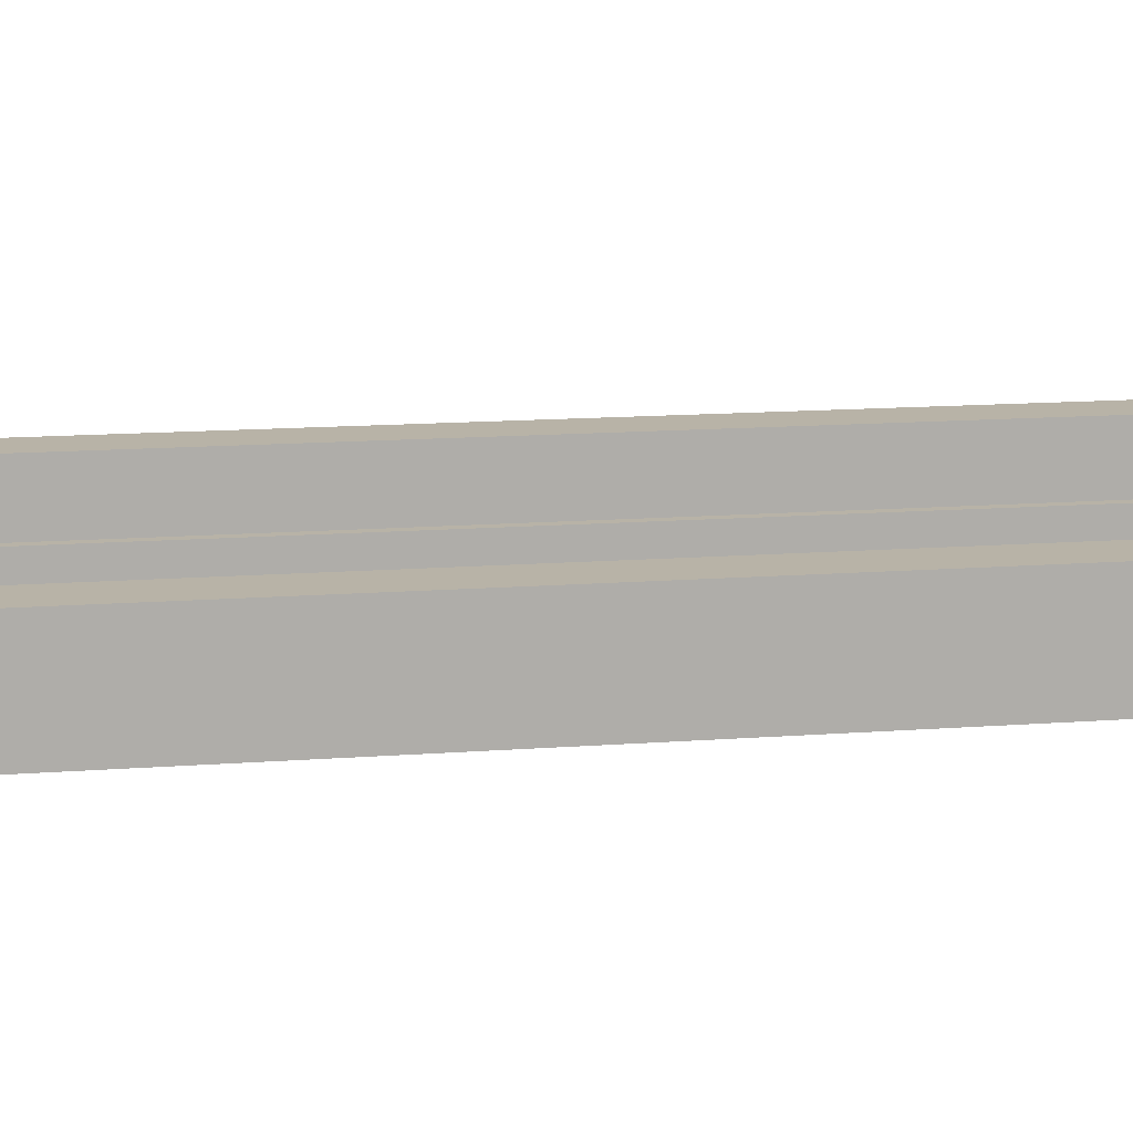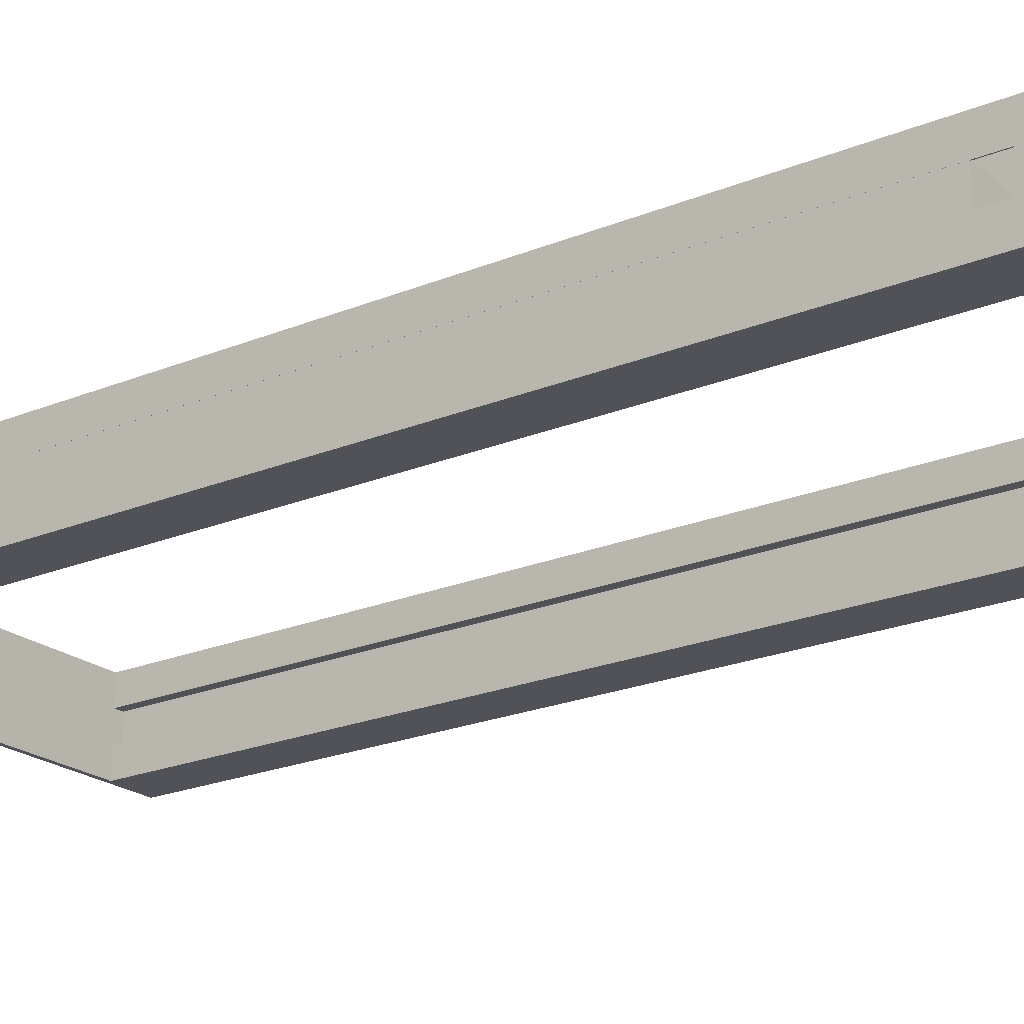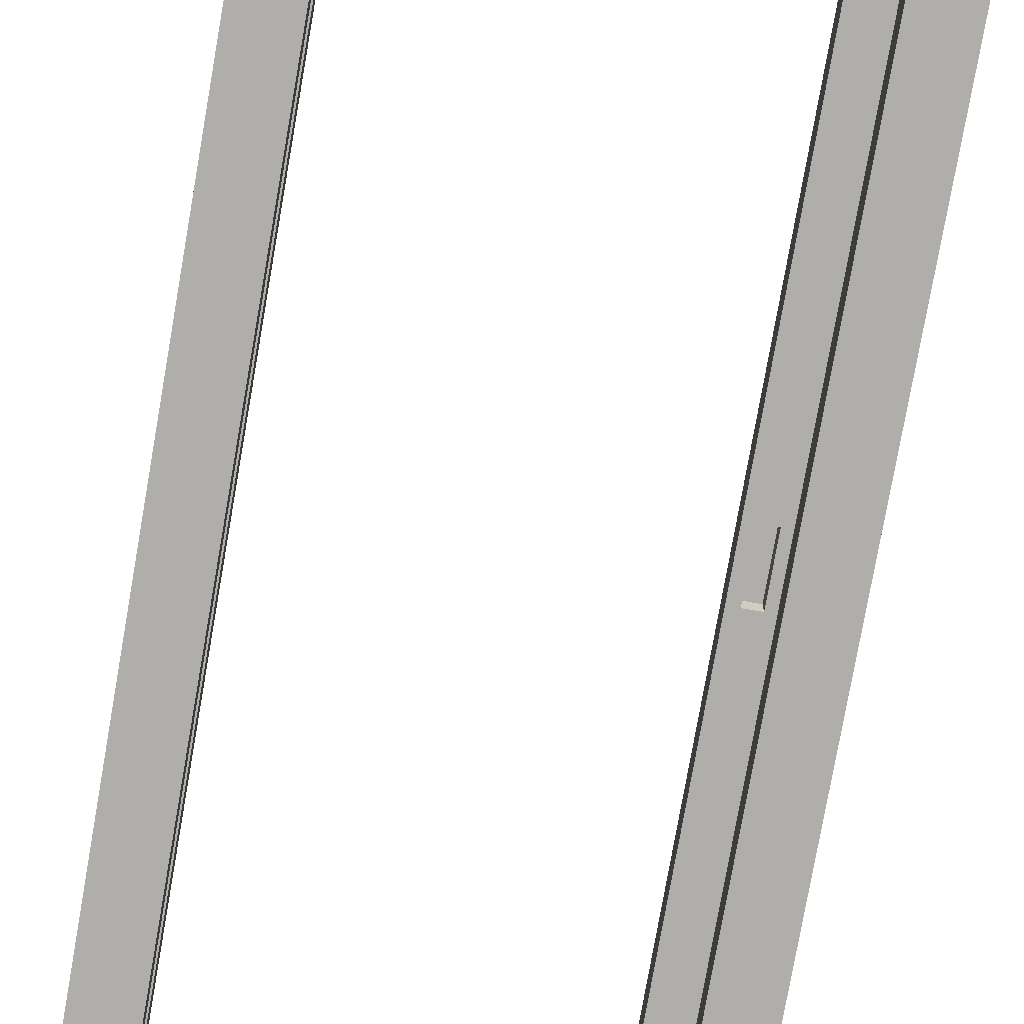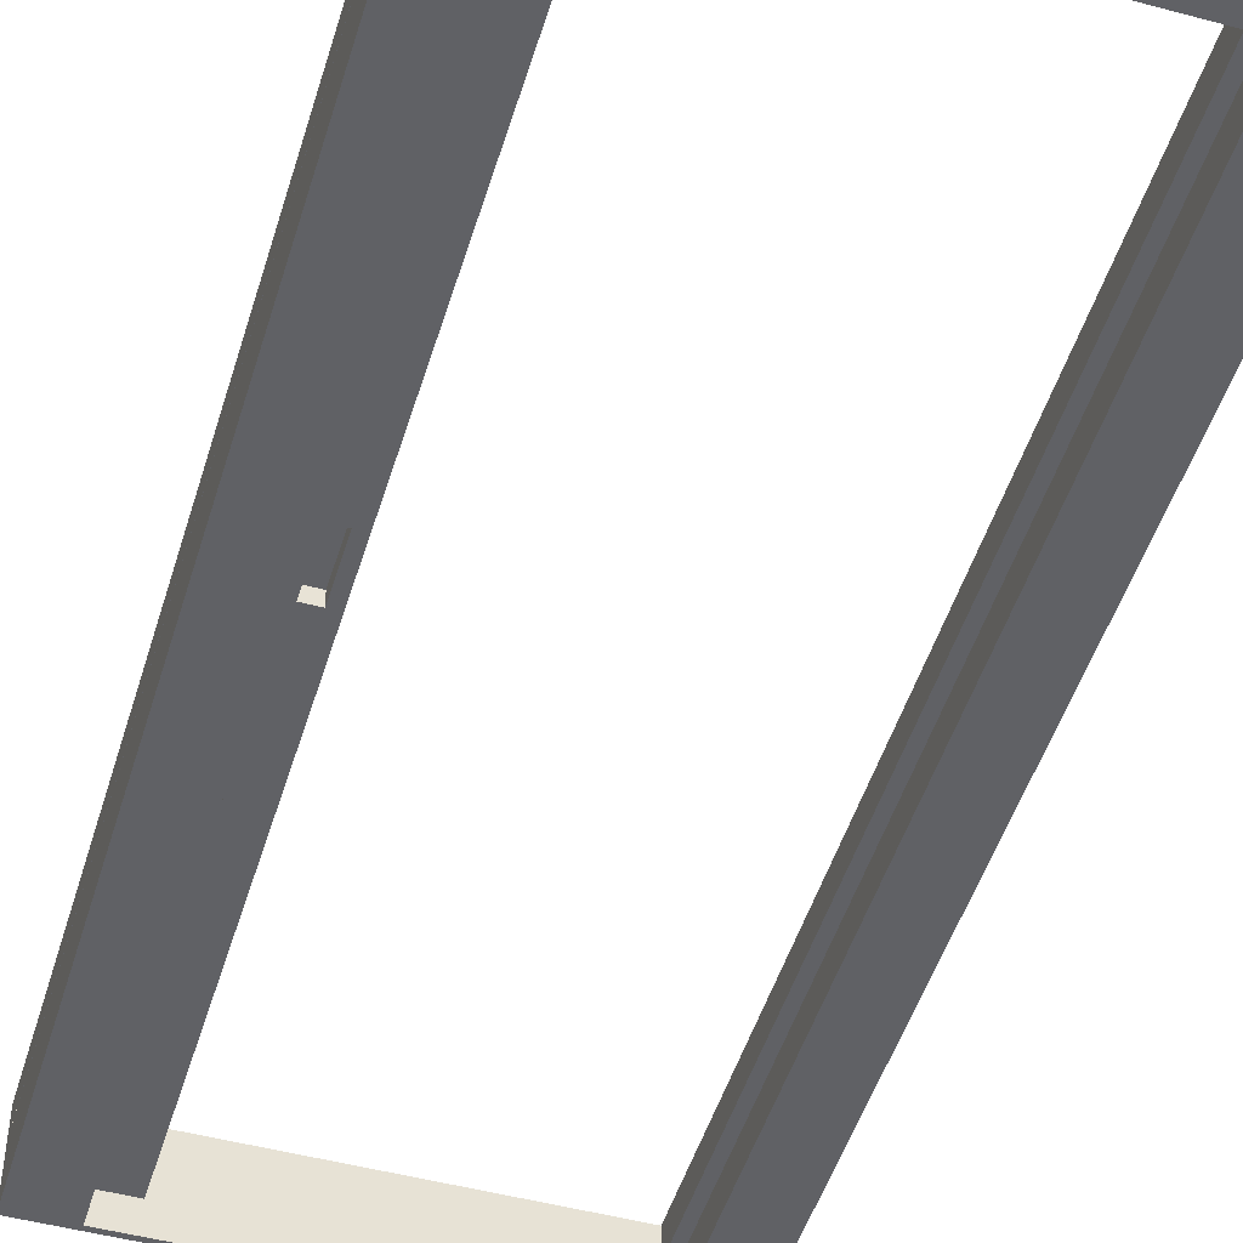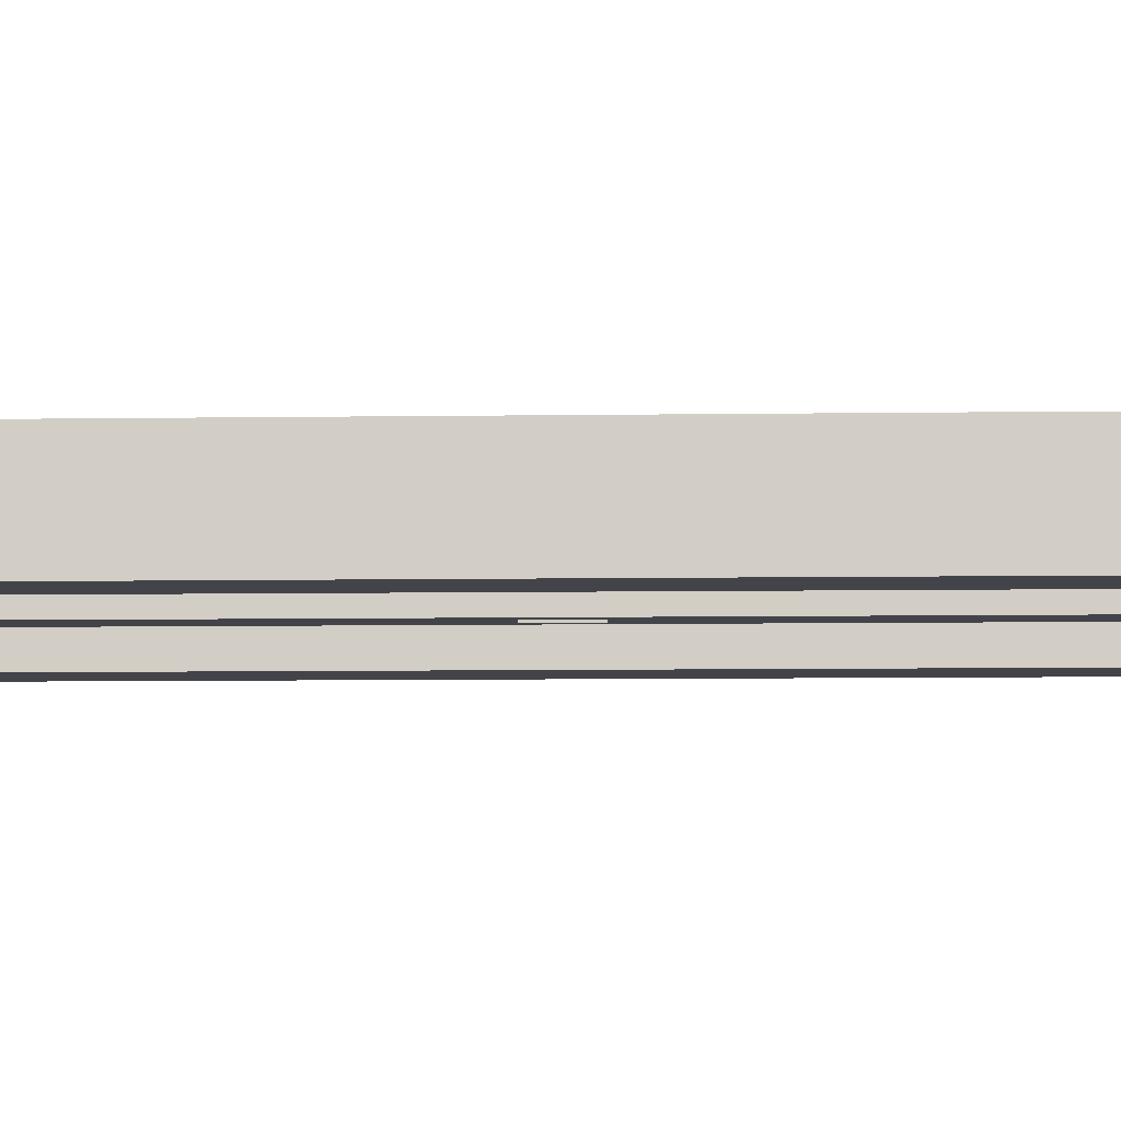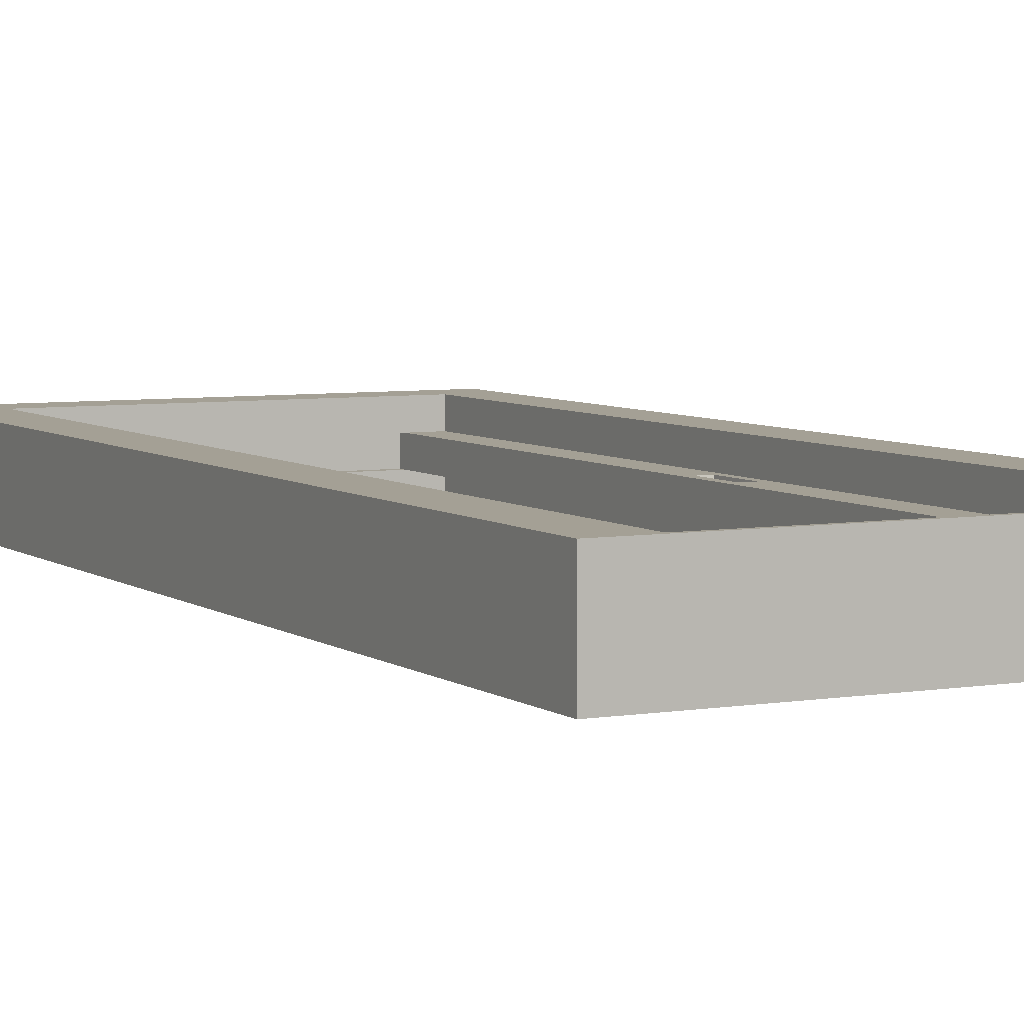
<metadata>
{"format":"obj","ext":"obj","renderer":"f3d","projection":"perspective","resolution":1024,"background":"white","views":[{"elev":12.8,"azim":79.6,"up":"+Z"},{"elev":-21.5,"azim":126.4,"up":"+Z"},{"elev":-77.9,"azim":-10.0,"up":"+Z"},{"elev":-48.6,"azim":163.3,"up":"+Z"},{"elev":-8.4,"azim":-87.8,"up":"+Z"},{"elev":5.7,"azim":-27.2,"up":"+Z"}]}
</metadata>
<code>
o 5_5_4_4
v 32.04 112.7 -0.8562
v 34.95 101.9 -0.8562
v 32.04 101.9 -0.8562
v 34.95 112.7 -0.8562
v 31.91 101.5 -3.247
v 31.91 113.2 -3.247
v 35.08 113.2 -3.247
v 35.08 101.5 -3.247
f 1 2 3
f 2 1 4
f 5 1 3
f 1 5 6
f 7 1 6
f 1 7 4
f 7 2 4
f 2 7 8
f 3 8 5
f 8 3 2
o 8_8_7_7
v 32.04 112.7 0.339
v 34.95 112.7 0.339
v 32.04 101.9 0.339
v 34.95 101.9 0.339
v 35.08 113.2 2.729
v 31.91 113.2 2.729
v 31.91 101.5 2.729
v 35.08 101.5 2.729
f 9 10 11
f 12 11 10
f 10 9 13
f 14 13 9
f 9 11 14
f 15 14 11
f 12 16 11
f 15 11 16
f 12 10 16
f 13 16 10
o 1_1_2_2
v -47.42 212.5 -9.223
v -47.42 1e-06 -0.2586
v -47.42 212.5 -0.2586
v -47.42 4e-06 -9.223
v 47.42 212.5 -0.2586
v 47.42 212.5 -9.223
v -36.88 201.9 -9.223
v 36.88 201.9 -9.223
v 36.88 1.063 -9.223
v 47.42 4e-06 -9.223
v 36.88 4e-06 -9.223
v -36.88 1.063 -9.223
v -36.88 4e-06 -9.223
v 47.42 2.125 -0.2586
v 47.42 1e-06 -0.2586
v 47.42 207.2 -0.2586
v 47.42 2.125 -3.247
v 47.42 207.2 -3.247
v 36.88 1.063 -3.247
v 36.88 201.9 -3.247
v 7.377 201.9 -3.247
v -36.88 201.9 -3.247
v -36.88 1.063 -3.247
v 36.89 204 -3.247
v -38.99 204 -3.247
v -38.99 1.063 -3.247
v 36.89 204 2.729
v -38.99 204 2.729
v -38.99 1.063 2.729
v -36.88 1.063 2.729
v -36.88 201.9 2.729
v 36.89 201.9 2.729
f 17 18 19
f 20 18 17
f 17 21 22
f 19 21 17
f 23 17 24
f 17 22 24
f 24 22 25
f 22 26 25
f 27 25 26
f 23 28 17
f 28 29 17
f 20 17 29
f 26 30 31
f 32 22 21
f 26 22 33
f 33 22 34
f 34 22 32
f 33 30 26
f 35 24 25
f 36 24 35
f 23 37 38
f 37 23 24
f 37 24 36
f 28 38 39
f 38 28 23
f 40 41 38
f 41 42 38
f 39 38 42
f 37 40 38
f 43 44 40
f 41 40 44
f 42 44 45
f 44 42 41
f 46 44 47
f 48 44 43
f 48 47 44
f 45 44 46
f 37 36 40
o 6_6_8_8
v 34.95 112.7 -0.8562
v 32.04 112.7 -0.8562
v 34.95 101.9 -0.8562
v 32.04 101.9 -0.8562
v 31.91 113.2 -3.247
v 31.91 101.5 -3.247
v 35.08 113.2 -3.247
v 35.08 101.5 -3.247
f 49 50 51
f 52 51 50
f 53 54 50
f 52 50 54
f 49 55 50
f 53 50 55
f 56 55 51
f 49 51 55
f 51 52 56
f 54 56 52
o 3_3_3_3
v -36.92 1.063 2.729
v -38.99 1.063 -3.247
v -38.99 1.063 2.729
v -36.92 1.063 -3.247
v 36.92 1.062 8.705
v -36.92 1.062 8.705
v 29.82 1.063 2.729
v 36.92 1.063 2.729
v 29.82 1.063 -3.247
v -36.92 1.063 -9.223
v 36.92 1.063 -3.247
v 36.92 1.063 -9.223
v 36.92 4e-06 -9.223
v -36.92 4e-06 -9.223
v -36.92 -1e-06 8.705
v 36.92 -1e-06 8.705
v 47.42 1e-06 -0.2586
v 47.42 -1e-06 8.705
v 47.42 4e-06 -9.223
v -47.42 -1e-06 8.705
v -47.42 1e-06 -0.2586
v -47.42 4e-06 -9.223
f 57 58 59
f 58 57 60
f 61 57 62
f 63 61 64
f 65 66 63
f 67 68 65
f 68 66 65
f 66 60 63
f 63 60 61
f 60 57 61
f 66 69 70
f 68 69 66
f 71 61 62
f 72 61 71
f 71 70 69
f 73 74 72
f 73 72 75
f 75 72 69
f 72 71 69
f 71 76 70
f 76 77 70
f 78 70 77
o 2_2_5_5
v 7.377 201.9 2.729
v -36.88 201.9 8.706
v -36.88 201.9 2.729
v 36.88 201.9 8.706
v 36.88 201.9 2.729
v -36.88 1.063 2.729
v -36.88 1.062 8.705
v 36.88 1.063 2.729
v 36.88 1.062 8.705
v 47.42 212.5 8.706
v 36.88 -1e-06 8.705
v 47.42 -1e-06 8.705
v -47.42 -1e-06 8.705
v -36.88 -1e-06 8.705
v -47.42 212.5 8.706
v 47.42 2.125 2.729
v 47.42 1e-06 -0.2586
v 47.42 2.125 -0.2586
v 47.42 207.2 2.729
v 47.42 212.5 -0.2586
v 47.42 207.2 -0.2586
v -47.42 212.5 -0.2586
v -47.42 1e-06 -0.2586
f 79 80 81
f 80 79 82
f 82 79 83
f 84 80 85
f 80 84 81
f 86 87 83
f 82 83 87
f 88 89 90
f 89 88 87
f 85 91 92
f 91 85 93
f 93 80 88
f 80 93 85
f 80 82 88
f 82 87 88
f 90 94 88
f 94 95 96
f 97 98 88
f 99 98 97
f 97 88 94
f 95 94 90
f 88 100 93
f 100 88 98
f 91 100 101
f 93 100 91
o 7_7_6_6
v 34.95 112.7 0.339
v 32.04 101.9 0.339
v 34.95 101.9 0.339
v 32.04 112.7 0.339
v 35.08 113.2 2.729
v 31.91 113.2 2.729
v 31.91 101.5 2.729
v 35.08 101.5 2.729
f 102 103 104
f 103 102 105
f 105 106 107
f 106 105 102
f 103 107 108
f 107 103 105
f 109 103 108
f 103 109 104
f 102 109 106
f 109 102 104
o 4_4_1_1
v 29.81 204 -3.247
v 29.81 201.9 2.729
v 29.81 204 2.729
v 29.81 1.063 2.729
v 29.81 201.9 -3.247
v 29.81 1.063 -3.247
v 31.91 101.5 -3.247
v 47.41 1.063 -3.247
v 47.41 201.9 -3.247
v 35.08 101.5 -3.247
v 35.08 113.2 -3.247
v 31.91 113.2 -3.247
v 47.41 201.9 2.729
v 35.08 101.5 2.729
v 31.91 101.5 2.729
v 31.91 113.2 2.729
v 35.08 113.2 2.729
v 47.41 1.063 2.729
f 110 111 112
f 113 110 114
f 113 114 115
f 113 111 110
f 115 116 117
f 118 119 120
f 114 118 120
f 116 119 117
f 118 117 119
f 120 121 114
f 121 116 114
f 114 116 115
f 113 122 123
f 113 124 111
f 124 113 123
f 111 124 125
f 122 111 125
f 125 126 122
f 126 123 122
f 127 122 113
f 122 127 117
f 122 117 118
f 122 118 114
f 122 114 111
f 115 117 127
f 115 127 113

</code>
